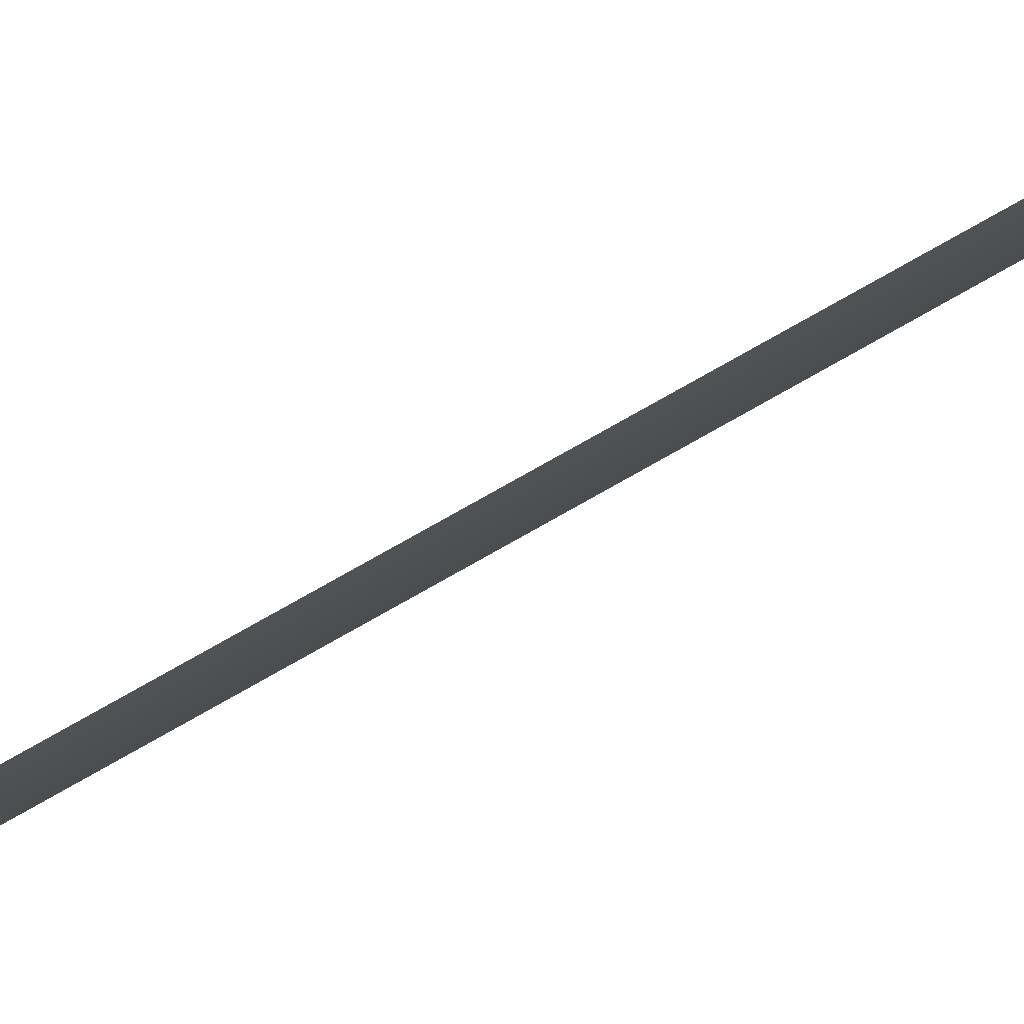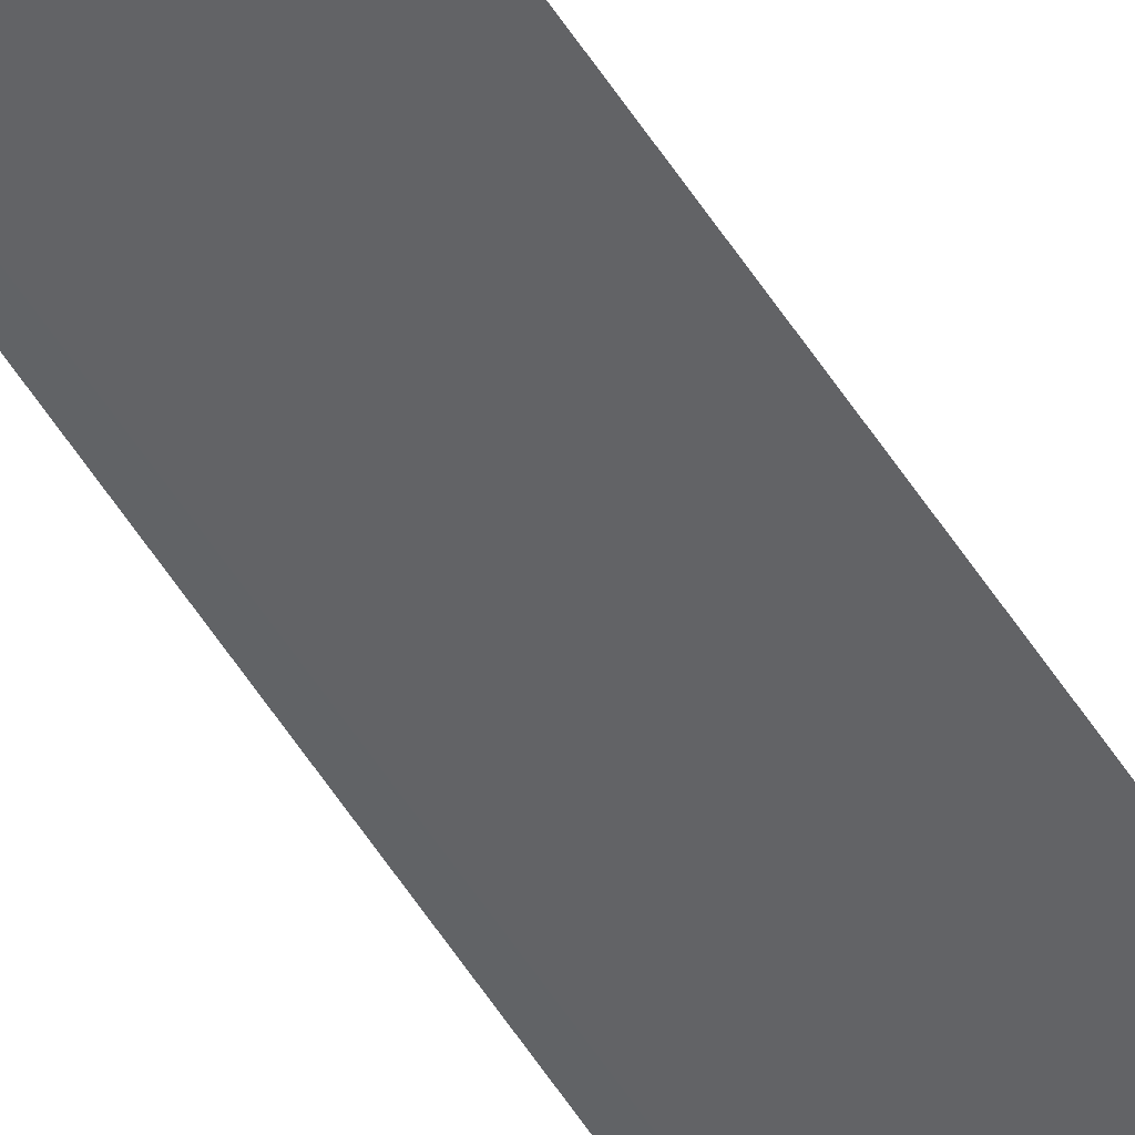
<metadata>
{"format":"obj","ext":"obj","renderer":"f3d","projection":"perspective","resolution":1024,"background":"white","views":[{"elev":22.7,"azim":-145.1,"up":"+Y"},{"elev":-71.7,"azim":35.6,"up":"+Y"}]}
</metadata>
<code>
o mesh50/mesh50-geometry/material_3/component_1#mesh50-geometry
v -0.1799 -0.267 0.6867
v -0.1799 -0.267 0.8601
v -0.1778 -0.2687 0.6867
v -0.1778 -0.2687 0.8601
v -0.1778 -0.2687 0.6867
v -0.1799 -0.267 0.8601
v -0.1778 -0.2687 0.6867
v -0.1799 -0.267 0.8601
v -0.1799 -0.267 0.6867
v -0.1799 -0.267 0.8601
v -0.1778 -0.2687 0.6867
v -0.1778 -0.2687 0.8601
f 1 2 3
f 4 5 6
f 7 8 9
f 10 11 12

</code>
